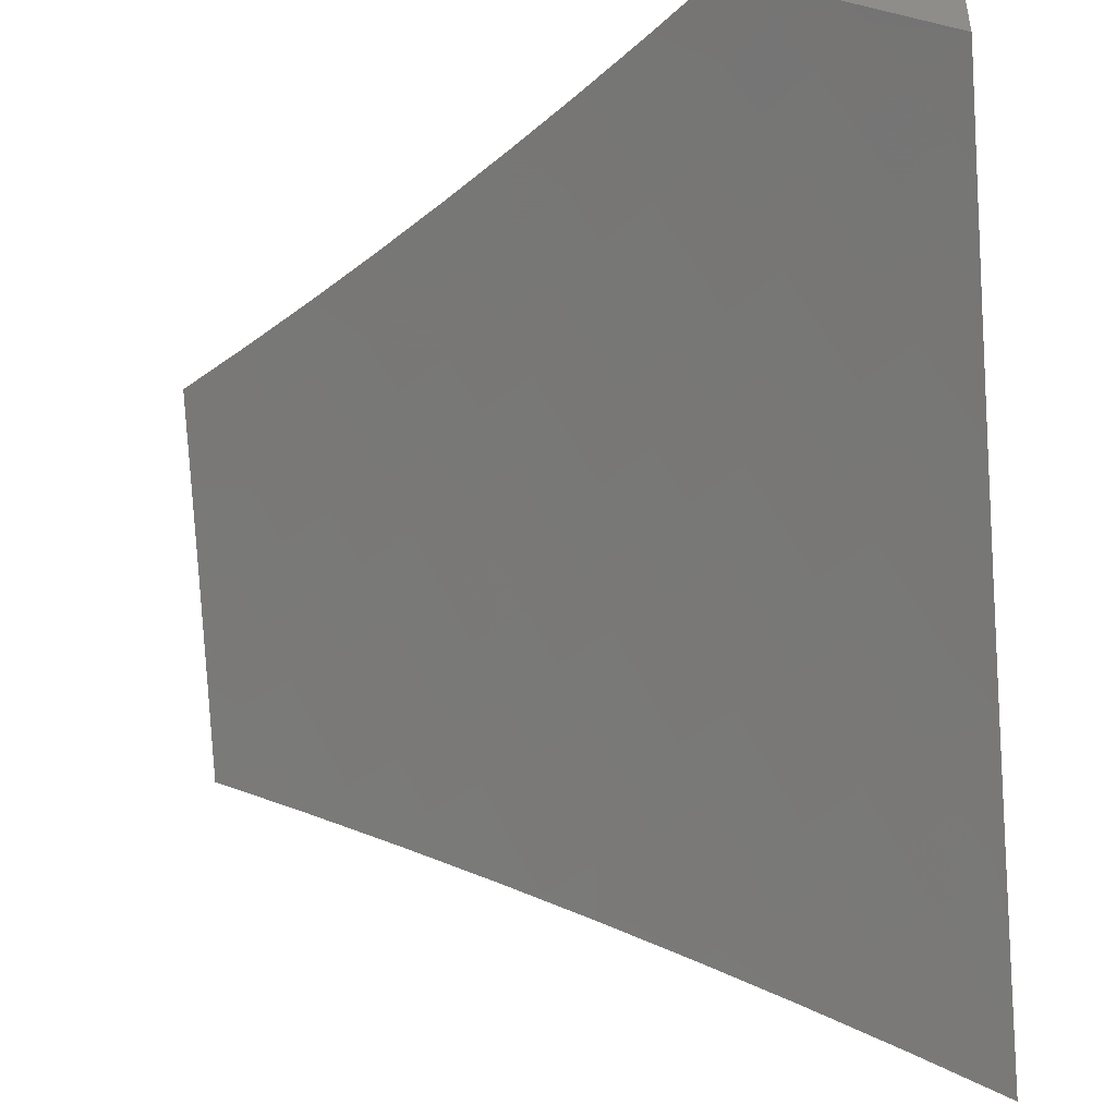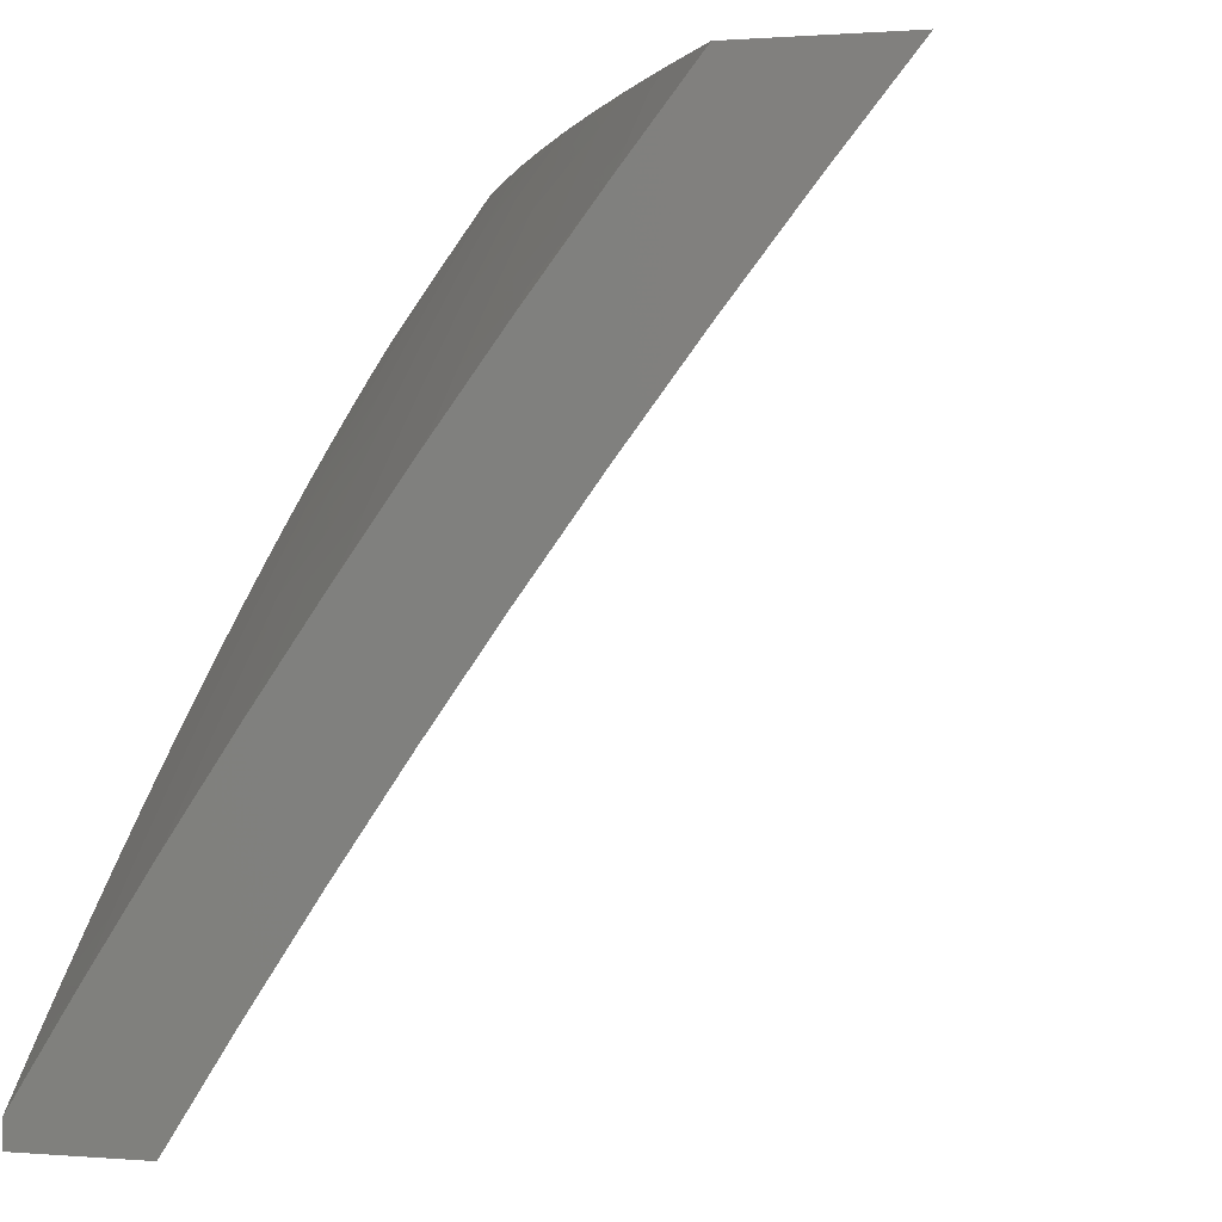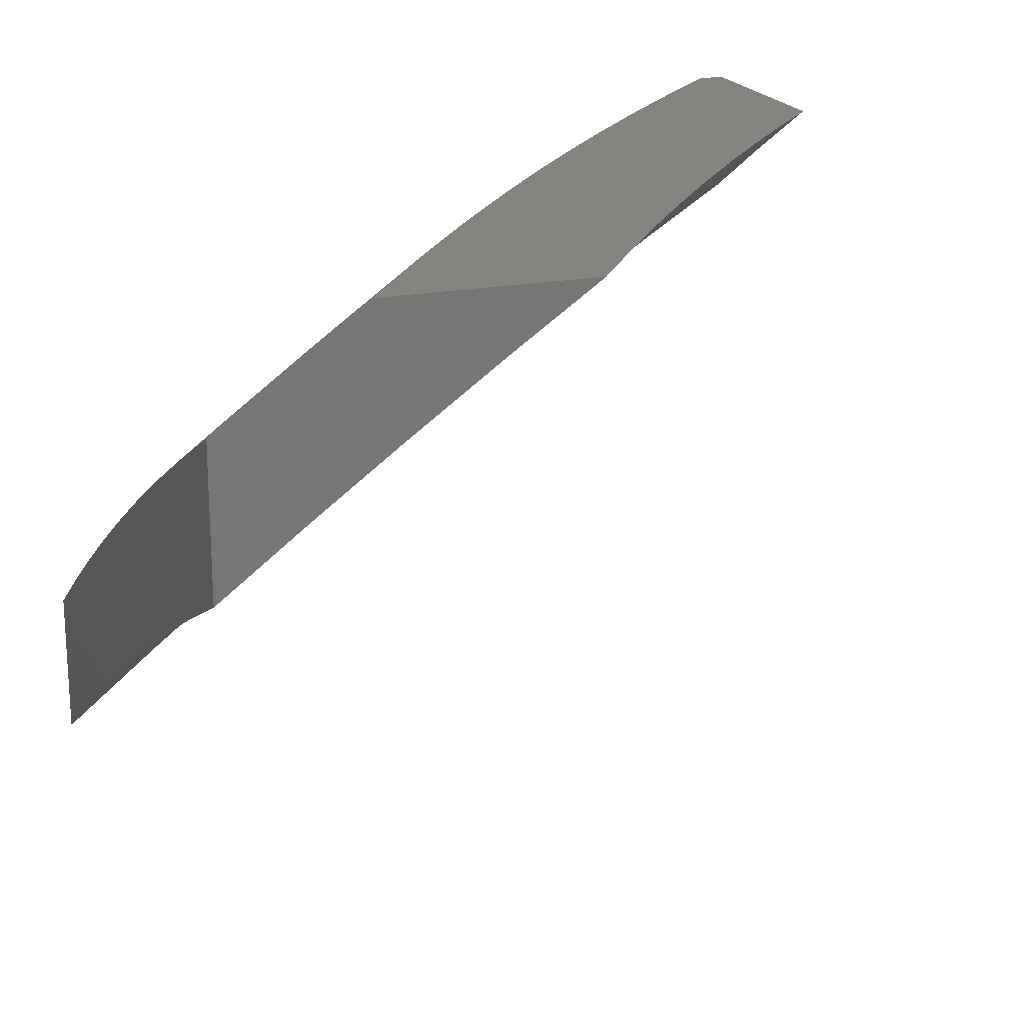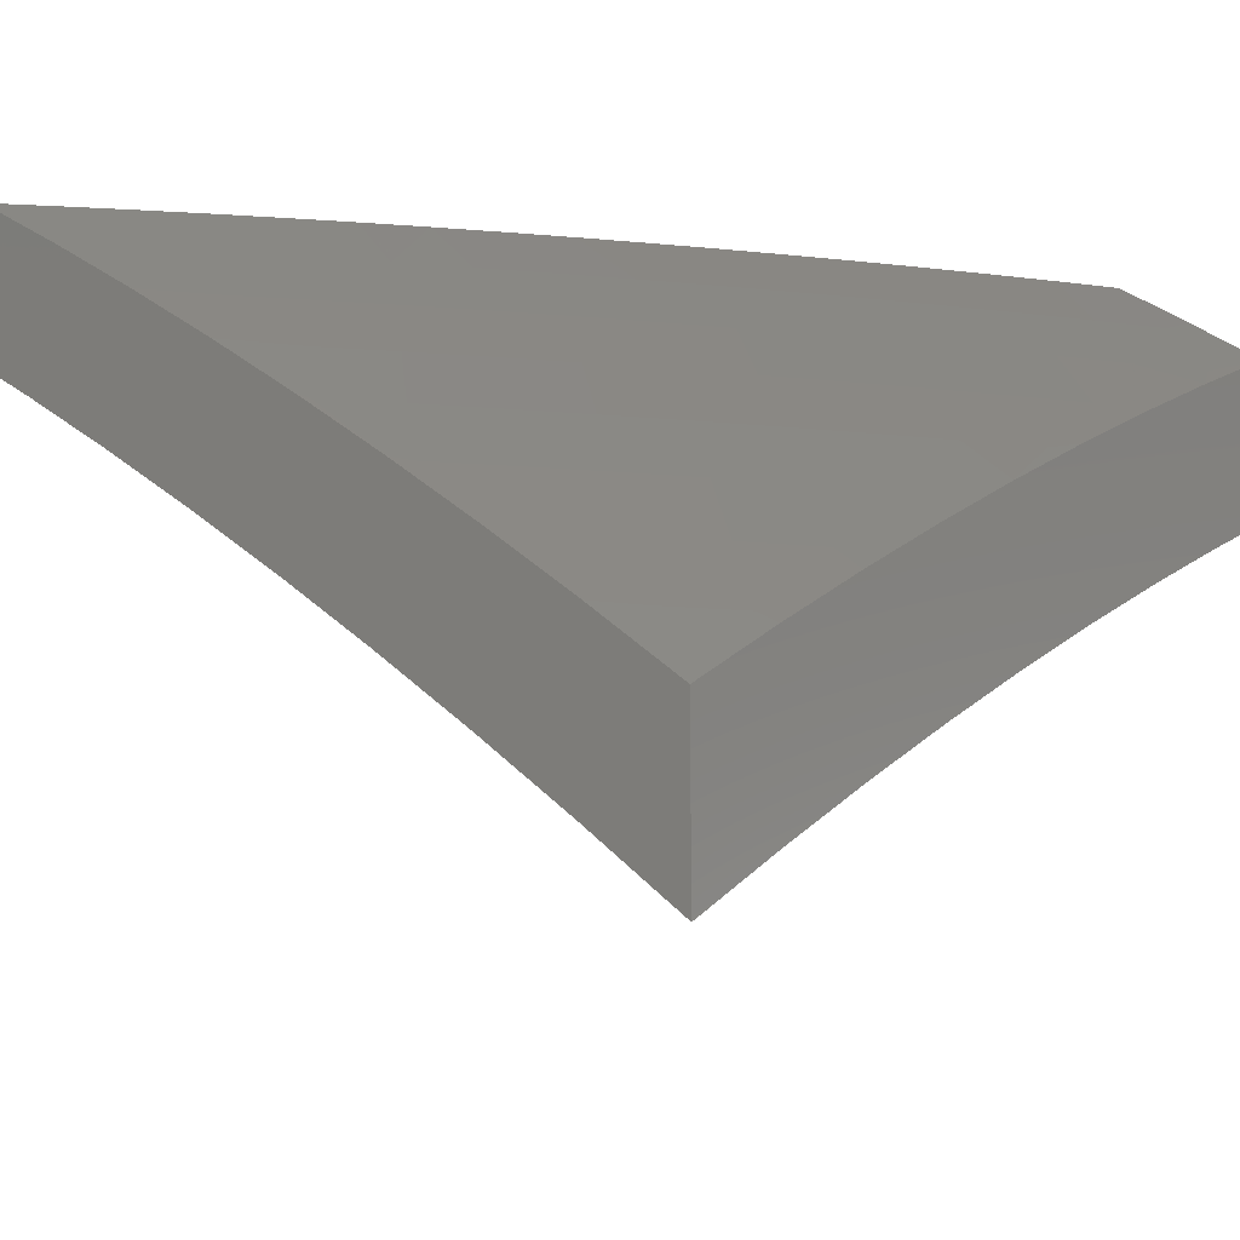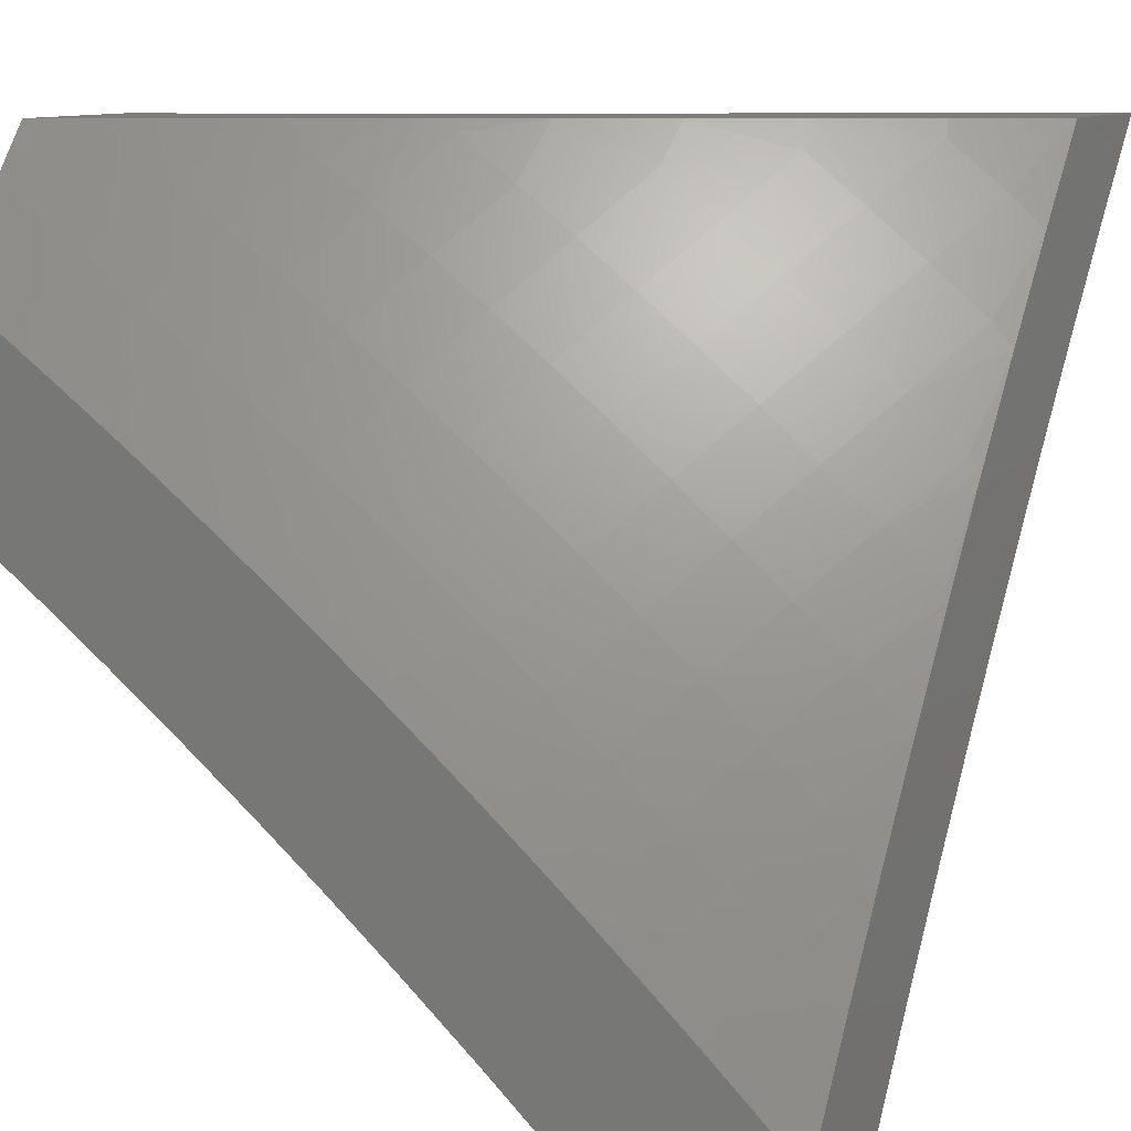
<metadata>
{"format":"stl","ext":"stl","renderer":"f3d","projection":"perspective","resolution":1024,"background":"white","views":[{"elev":-46.4,"azim":4.5,"up":"+Z"},{"elev":0.8,"azim":107.2,"up":"+Y"},{"elev":20.1,"azim":-109.5,"up":"+Z"},{"elev":-15.2,"azim":130.4,"up":"+Z"},{"elev":11.0,"azim":28.4,"up":"+Y"}]}
</metadata>
<code>
# stl→obj: 265 verts, 526 faces
v 4.067 5.781 9
v 4.116 5.861 8.918
v 4 5.825 9
v 4.043 5.909 8.918
v 4 5.913 8.936
v 4 6 8.871
v 4.096 5.986 8.835
v 4.129 6 8.808
v 4.169 5.937 8.835
v 4.256 6 8.744
v 4.242 5.888 8.835
v 4.296 5.963 8.751
v 4.369 5.912 8.751
v 4.383 6 8.677
v 4.424 5.986 8.666
v 4.508 6 8.608
v 4.497 5.933 8.666
v 4.57 5.879 8.666
v 4.442 5.86 8.751
v 4.514 5.807 8.751
v 4.386 5.786 8.835
v 4.457 5.734 8.835
v 4.33 5.712 8.918
v 4.4 5.66 8.918
v 4.328 5.597 9
v 4.392 5.549 9
v 4.188 5.812 8.918
v 4.133 5.736 9
v 4.198 5.69 9
v 4.259 5.762 8.918
v 4.263 5.644 9
v 4.469 5.608 8.918
v 4.455 5.5 9
v 4.538 5.555 8.918
v 4.518 5.451 9
v 4.607 5.501 8.918
v 4.58 5.401 9
v 4.674 5.446 8.918
v 4.642 5.35 9
v 4.741 5.39 8.918
v 4.703 5.299 9
v 4.808 5.334 8.918
v 4.764 5.247 9
v 4.874 5.276 8.918
v 4.824 5.194 9
v 4.939 5.218 8.918
v 4.883 5.141 9
v 5 5.158 8.921
v 4.942 5.087 9
v 5 5.032 9
v 5 5.282 8.84
v 4.937 5.345 8.835
v 5 5.405 8.757
v 4.87 5.403 8.835
v 4.933 5.472 8.751
v 4.803 5.46 8.835
v 4.864 5.53 8.751
v 4.735 5.517 8.835
v 4.796 5.587 8.751
v 4.667 5.572 8.835
v 4.726 5.643 8.751
v 4.597 5.627 8.835
v 4.656 5.699 8.751
v 4.528 5.681 8.835
v 4.585 5.753 8.751
v 5 5.526 8.672
v 4.994 5.54 8.666
v 4.925 5.599 8.666
v 4.855 5.657 8.666
v 4.785 5.714 8.666
v 4.714 5.77 8.666
v 4.642 5.825 8.666
v 5 5.647 8.585
v 4.985 5.667 8.58
v 5 5.766 8.497
v 4.915 5.726 8.58
v 4.973 5.794 8.492
v 4.843 5.783 8.58
v 4.901 5.852 8.492
v 4.771 5.84 8.58
v 4.828 5.91 8.492
v 4.699 5.896 8.58
v 4.755 5.966 8.492
v 4.633 6 8.538
v 4.756 6 8.465
v 4.885 5.979 8.404
v 4.958 5.921 8.404
v 5 6 8.315
v 5 5.884 8.407
v 4.879 6 8.391
v 4.626 5.951 8.58
v 4.314 5.838 8.835
v 4.641 5.077 9
v 4.723 5.086 8.948
v 4.727 5 9
v 4.787 5.029 8.948
v 4.864 5 8.922
v 4.829 5.073 8.896
v 4.893 5.015 8.896
v 4.871 5.117 8.844
v 4.935 5.058 8.844
v 4.912 5.161 8.791
v 4.977 5.101 8.791
v 5 5.13 8.759
v 5 5 8.842
v 4.659 5.143 8.948
v 4.553 5.152 9
v 4.593 5.198 8.948
v 4.528 5.253 8.948
v 4.568 5.3 8.896
v 4.501 5.354 8.896
v 4.54 5.401 8.844
v 4.471 5.455 8.844
v 4.51 5.501 8.791
v 4.44 5.555 8.791
v 4.477 5.602 8.738
v 4.407 5.655 8.738
v 4.443 5.702 8.684
v 4.372 5.755 8.684
v 4.407 5.802 8.629
v 4.334 5.855 8.629
v 4.369 5.902 8.574
v 4.295 5.954 8.574
v 4.404 5.949 8.519
v 4.383 6 8.491
v 4.439 5.996 8.464
v 4.509 6 8.42
v 4.514 5.942 8.464
v 4.548 5.988 8.407
v 4.588 5.887 8.464
v 4.623 5.933 8.407
v 4.661 5.832 8.464
v 4.697 5.877 8.407
v 4.734 5.775 8.464
v 4.771 5.82 8.407
v 4.807 5.718 8.464
v 4.844 5.762 8.407
v 4.878 5.66 8.464
v 4.916 5.704 8.407
v 4.949 5.601 8.464
v 4.987 5.644 8.407
v 5 5.636 8.406
v 4.953 5.747 8.351
v 5 5.759 8.312
v 4.991 5.79 8.294
v 5 5.88 8.217
v 4.954 5.893 8.236
v 4.99 5.936 8.178
v 4.915 5.996 8.178
v 5 6 8.12
v 4.879 6 8.198
v 4.879 5.952 8.236
v 4.757 6 8.274
v 4.769 5.966 8.294
v 4.733 5.922 8.351
v 4.807 5.865 8.351
v 4.464 5.226 9
v 4.461 5.307 8.948
v 4.433 5.408 8.896
v 4.402 5.508 8.844
v 4.37 5.608 8.791
v 4.336 5.708 8.738
v 4.299 5.807 8.684
v 4.261 5.906 8.629
v 4.257 6 8.559
v 4.373 5.299 9
v 4.394 5.361 8.948
v 4.365 5.461 8.896
v 4.333 5.56 8.844
v 4.299 5.66 8.791
v 4.264 5.759 8.738
v 4.226 5.858 8.684
v 4.186 5.957 8.629
v 4.129 6 8.625
v 4.152 5.908 8.684
v 4.078 5.957 8.684
v 4.118 5.859 8.738
v 4.045 5.908 8.738
v 4.084 5.81 8.791
v 4.011 5.859 8.791
v 4 5.789 8.848
v 4 5.895 8.769
v 4.282 5.37 9
v 4.326 5.413 8.948
v 4.296 5.513 8.896
v 4.263 5.612 8.844
v 4.228 5.711 8.791
v 4.191 5.81 8.738
v 4.258 5.464 8.948
v 4.189 5.439 9
v 4.189 5.515 8.948
v 4.095 5.507 9
v 4.12 5.565 8.948
v 4.05 5.614 8.948
v 4.085 5.663 8.896
v 4 5.682 8.924
v 4.014 5.712 8.896
v 4.049 5.761 8.844
v 4.121 5.712 8.844
v 4.156 5.761 8.791
v 4.192 5.663 8.844
v 4 5.574 9
v 4 6 8.69
v 4.633 6 8.348
v 4.659 5.978 8.351
v 5 5.511 8.497
v 4.91 5.557 8.519
v 4.84 5.616 8.519
v 4.769 5.674 8.519
v 4.697 5.73 8.519
v 4.625 5.786 8.519
v 4.552 5.842 8.519
v 4.478 5.896 8.519
v 4.98 5.498 8.519
v 5 5.386 8.586
v 4.941 5.454 8.574
v 4.901 5.41 8.629
v 4.872 5.513 8.574
v 4.833 5.469 8.629
v 4.802 5.571 8.574
v 4.763 5.527 8.629
v 4.731 5.629 8.574
v 4.693 5.584 8.629
v 4.66 5.685 8.574
v 4.623 5.64 8.629
v 4.588 5.741 8.574
v 4.552 5.695 8.629
v 4.516 5.795 8.574
v 4.48 5.749 8.629
v 4.443 5.849 8.574
v 4.968 5.352 8.629
v 5 5.258 8.673
v 4.928 5.308 8.684
v 4.995 5.248 8.684
v 4.888 5.264 8.738
v 4.954 5.205 8.738
v 4.847 5.22 8.791
v 4.806 5.176 8.844
v 4.764 5.131 8.896
v 4.7 5.188 8.896
v 4.74 5.233 8.844
v 4.781 5.278 8.791
v 4.821 5.322 8.738
v 4.861 5.367 8.684
v 4.634 5.244 8.896
v 4.674 5.29 8.844
v 4.607 5.346 8.844
v 4.714 5.335 8.791
v 4.647 5.391 8.791
v 4.578 5.447 8.791
v 4.754 5.38 8.738
v 4.686 5.437 8.738
v 4.617 5.493 8.738
v 4.548 5.548 8.738
v 4.793 5.425 8.684
v 4.725 5.482 8.684
v 4.655 5.538 8.684
v 4.585 5.594 8.684
v 4.515 5.648 8.684
v 4.881 5.806 8.351
v 4.917 5.85 8.294
v 4.843 5.909 8.294
v 4.226 5.564 8.896
v 4.156 5.614 8.896
v 5 5 9
f 1 2 3
f 3 2 4
f 3 4 5
f 5 4 6
f 6 4 7
f 6 7 8
f 8 7 9
f 8 9 10
f 10 9 11
f 10 11 12
f 12 11 13
f 12 13 14
f 14 13 15
f 14 15 16
f 16 15 17
f 16 17 18
f 18 17 19
f 18 19 20
f 20 19 21
f 20 21 22
f 22 21 23
f 22 23 24
f 24 23 25
f 24 25 26
f 2 1 27
f 27 1 28
f 27 28 29
f 27 29 30
f 30 29 31
f 30 31 23
f 23 31 25
f 24 26 32
f 32 26 33
f 32 33 34
f 34 33 35
f 34 35 36
f 36 35 37
f 36 37 38
f 38 37 39
f 38 39 40
f 40 39 41
f 40 41 42
f 42 41 43
f 42 43 44
f 44 43 45
f 44 45 46
f 46 45 47
f 46 47 48
f 48 47 49
f 48 49 50
f 48 51 46
f 46 51 44
f 44 51 52
f 52 51 53
f 52 53 54
f 54 53 55
f 54 55 56
f 56 55 57
f 56 57 58
f 58 57 59
f 58 59 60
f 60 59 61
f 60 61 62
f 62 61 63
f 62 63 64
f 64 63 65
f 64 65 22
f 22 65 20
f 53 66 55
f 55 66 67
f 55 67 57
f 57 67 68
f 57 68 59
f 59 68 69
f 59 69 61
f 61 69 70
f 61 70 63
f 63 70 71
f 63 71 65
f 65 71 72
f 65 72 20
f 20 72 18
f 66 73 67
f 67 73 68
f 68 73 74
f 74 73 75
f 74 75 76
f 76 75 77
f 76 77 78
f 78 77 79
f 78 79 80
f 80 79 81
f 80 81 82
f 82 81 83
f 82 83 84
f 84 83 85
f 85 83 81
f 85 81 86
f 86 81 87
f 86 87 88
f 88 87 89
f 89 87 79
f 89 79 77
f 75 89 77
f 88 90 86
f 86 90 85
f 82 84 91
f 91 84 16
f 91 16 18
f 14 10 12
f 7 4 9
f 9 4 2
f 9 2 11
f 11 2 27
f 11 27 92
f 92 27 30
f 92 30 21
f 21 30 23
f 13 11 92
f 17 15 13
f 21 19 92
f 92 19 13
f 19 17 13
f 64 22 24
f 82 91 18
f 82 18 72
f 62 64 32
f 32 64 24
f 80 82 72
f 80 72 71
f 60 62 34
f 34 62 32
f 78 80 71
f 78 71 70
f 87 81 79
f 58 60 36
f 36 60 34
f 76 78 70
f 76 70 69
f 56 58 38
f 38 58 36
f 74 76 69
f 74 69 68
f 54 56 40
f 40 56 38
f 52 54 42
f 42 54 40
f 44 52 42
f 93 94 95
f 95 94 96
f 95 96 97
f 97 96 98
f 97 98 99
f 99 98 100
f 99 100 101
f 101 100 102
f 101 102 103
f 103 102 104
f 103 104 105
f 94 93 106
f 106 93 107
f 106 107 108
f 108 107 109
f 108 109 110
f 110 109 111
f 110 111 112
f 112 111 113
f 112 113 114
f 114 113 115
f 114 115 116
f 116 115 117
f 116 117 118
f 118 117 119
f 118 119 120
f 120 119 121
f 120 121 122
f 122 121 123
f 122 123 124
f 124 123 125
f 124 125 126
f 126 125 127
f 126 127 128
f 128 127 129
f 128 129 130
f 130 129 131
f 130 131 132
f 132 131 133
f 132 133 134
f 134 133 135
f 134 135 136
f 136 135 137
f 136 137 138
f 138 137 139
f 138 139 140
f 140 139 141
f 140 141 142
f 142 141 143
f 142 143 144
f 144 143 145
f 144 145 146
f 146 145 147
f 146 147 148
f 148 147 149
f 148 149 150
f 150 149 151
f 151 149 152
f 151 152 153
f 153 152 154
f 153 154 155
f 155 154 156
f 155 156 135
f 135 156 137
f 107 157 109
f 109 157 158
f 109 158 111
f 111 158 159
f 111 159 113
f 113 159 160
f 113 160 115
f 115 160 161
f 115 161 117
f 117 161 162
f 117 162 119
f 119 162 163
f 119 163 121
f 121 163 164
f 121 164 123
f 123 164 165
f 123 165 125
f 157 166 158
f 158 166 167
f 158 167 159
f 159 167 168
f 159 168 160
f 160 168 169
f 160 169 161
f 161 169 170
f 161 170 162
f 162 170 171
f 162 171 163
f 163 171 172
f 163 172 164
f 164 172 173
f 164 173 165
f 165 173 174
f 174 173 175
f 174 175 176
f 176 175 177
f 176 177 178
f 178 177 179
f 178 179 180
f 180 179 181
f 180 181 182
f 166 183 167
f 167 183 184
f 167 184 168
f 168 184 185
f 168 185 169
f 169 185 186
f 169 186 170
f 170 186 187
f 170 187 171
f 171 187 188
f 171 188 172
f 172 188 175
f 172 175 173
f 184 183 189
f 189 183 190
f 189 190 191
f 191 190 192
f 191 192 193
f 193 192 194
f 193 194 195
f 195 194 196
f 195 196 197
f 197 196 181
f 197 181 198
f 198 181 179
f 198 179 199
f 199 179 200
f 199 200 201
f 201 200 187
f 201 187 186
f 192 202 194
f 194 202 196
f 180 182 178
f 178 182 203
f 178 203 176
f 176 203 174
f 127 204 129
f 129 204 131
f 131 204 205
f 205 204 153
f 205 153 155
f 150 146 148
f 142 206 140
f 140 206 207
f 140 207 138
f 138 207 208
f 138 208 136
f 136 208 209
f 136 209 134
f 134 209 210
f 134 210 132
f 132 210 211
f 132 211 130
f 130 211 212
f 130 212 128
f 128 212 213
f 128 213 126
f 126 213 124
f 207 206 214
f 214 206 215
f 214 215 216
f 216 215 217
f 216 217 218
f 218 217 219
f 218 219 220
f 220 219 221
f 220 221 222
f 222 221 223
f 222 223 224
f 224 223 225
f 224 225 226
f 226 225 227
f 226 227 228
f 228 227 229
f 228 229 230
f 230 229 120
f 230 120 122
f 217 215 231
f 231 215 232
f 231 232 233
f 233 232 234
f 233 234 235
f 235 234 236
f 235 236 237
f 237 236 102
f 237 102 238
f 238 102 100
f 238 100 239
f 239 100 98
f 239 98 94
f 94 98 96
f 232 104 234
f 234 104 236
f 97 99 105
f 105 99 101
f 105 101 103
f 94 106 239
f 239 106 240
f 239 240 238
f 238 240 241
f 238 241 237
f 237 241 242
f 237 242 235
f 235 242 243
f 235 243 233
f 233 243 244
f 233 244 231
f 231 244 217
f 104 102 236
f 240 106 245
f 245 106 108
f 245 108 110
f 241 240 246
f 246 240 245
f 246 245 247
f 247 245 110
f 247 110 112
f 242 241 248
f 248 241 246
f 248 246 249
f 249 246 247
f 249 247 250
f 250 247 112
f 250 112 114
f 243 242 251
f 251 242 248
f 251 248 252
f 252 248 249
f 252 249 253
f 253 249 250
f 253 250 254
f 254 250 114
f 254 114 116
f 219 217 244
f 244 243 255
f 255 243 251
f 255 251 256
f 256 251 252
f 256 252 257
f 257 252 253
f 257 253 258
f 258 253 254
f 258 254 259
f 259 254 116
f 259 116 118
f 207 214 216
f 207 216 218
f 256 221 255
f 255 221 219
f 255 219 244
f 221 256 223
f 223 256 257
f 223 257 225
f 225 257 258
f 225 258 227
f 227 258 259
f 227 259 229
f 229 259 118
f 229 118 120
f 207 218 208
f 208 218 220
f 208 220 209
f 209 220 222
f 209 222 210
f 210 222 224
f 210 224 211
f 211 224 226
f 211 226 212
f 212 226 228
f 212 228 213
f 213 228 230
f 213 230 124
f 124 230 122
f 141 139 143
f 143 139 260
f 143 260 261
f 261 260 262
f 261 262 152
f 152 262 154
f 260 139 137
f 147 145 261
f 261 145 143
f 262 260 156
f 156 260 137
f 149 147 152
f 152 147 261
f 155 135 133
f 154 262 156
f 184 189 185
f 185 189 263
f 185 263 186
f 186 263 201
f 155 133 205
f 205 133 131
f 189 191 263
f 263 191 264
f 263 264 201
f 201 264 199
f 191 193 264
f 264 193 195
f 264 195 199
f 199 195 198
f 188 187 200
f 177 175 188
f 179 177 200
f 200 177 188
f 197 198 195
f 150 88 146
f 146 88 89
f 146 89 144
f 144 89 75
f 144 75 142
f 142 75 73
f 142 73 206
f 206 73 66
f 206 66 215
f 215 66 53
f 215 53 232
f 232 53 51
f 232 51 104
f 104 51 48
f 104 48 105
f 105 48 50
f 105 50 265
f 50 49 265
f 265 49 95
f 95 49 47
f 95 47 93
f 93 47 45
f 93 45 43
f 93 43 107
f 107 43 41
f 107 41 157
f 157 41 39
f 157 39 37
f 157 37 166
f 166 37 35
f 166 35 183
f 183 35 33
f 183 33 26
f 183 26 190
f 190 26 25
f 190 25 192
f 192 25 31
f 192 31 29
f 192 29 202
f 202 29 28
f 202 28 1
f 1 3 202
f 95 97 265
f 265 97 105
f 5 181 3
f 3 181 196
f 3 196 202
f 5 6 181
f 181 6 182
f 182 6 203
f 6 8 203
f 203 8 174
f 174 8 10
f 174 10 165
f 165 10 14
f 165 14 125
f 125 14 16
f 125 16 127
f 127 16 84
f 127 84 204
f 204 84 85
f 204 85 90
f 204 90 153
f 153 90 88
f 153 88 151
f 151 88 150

</code>
